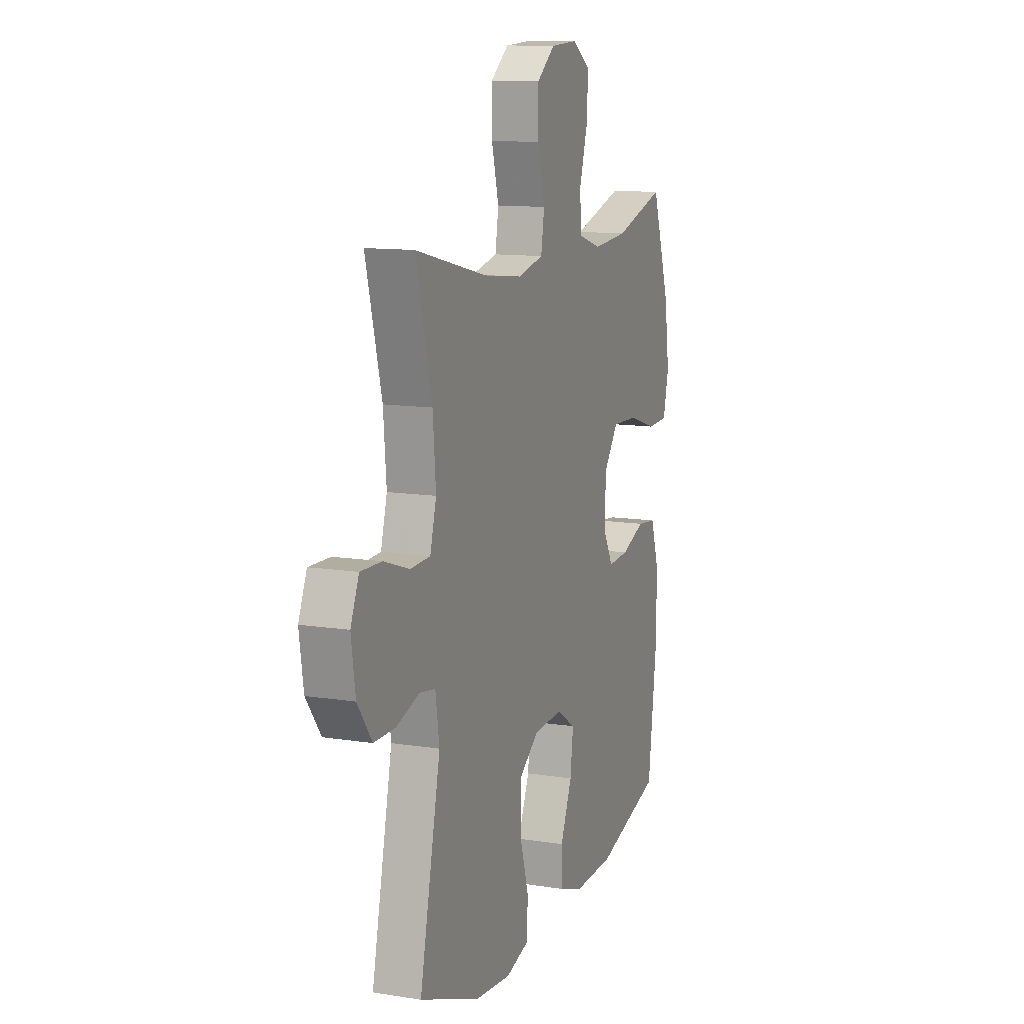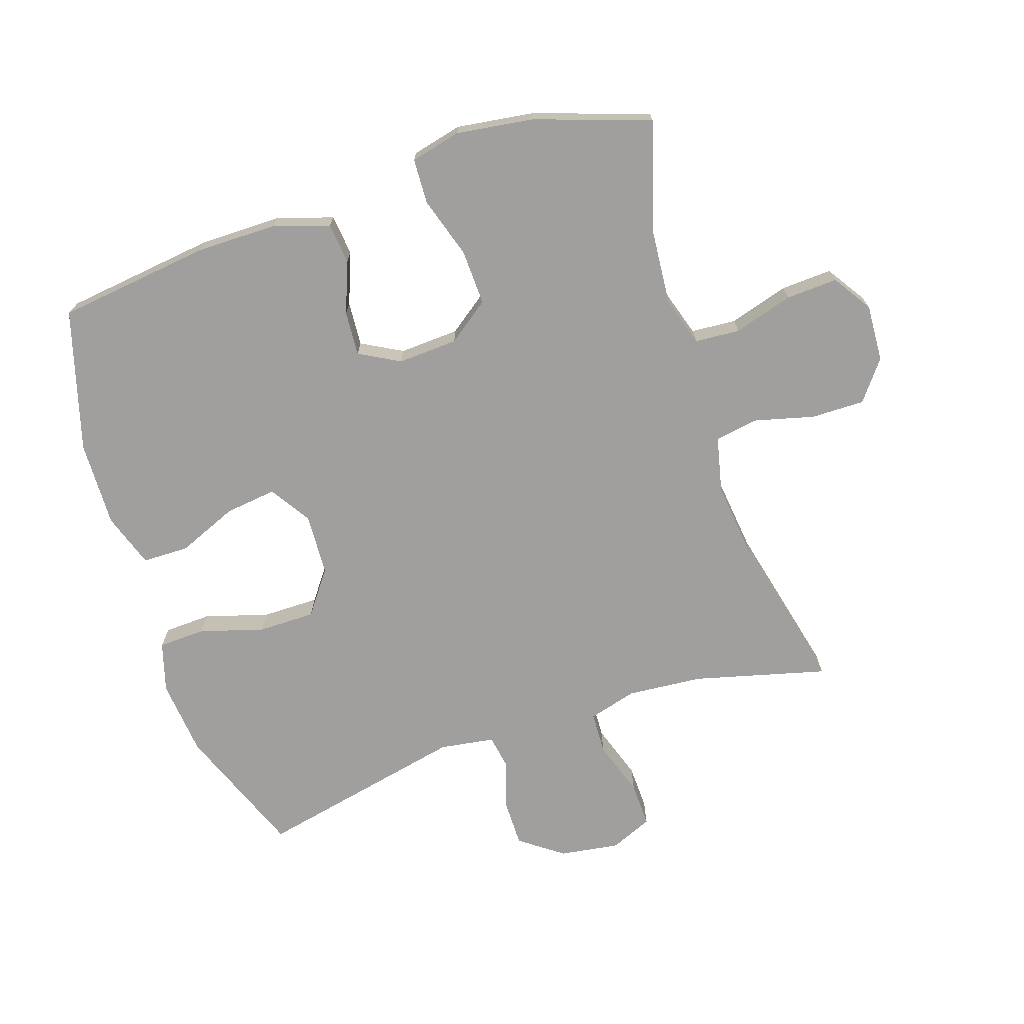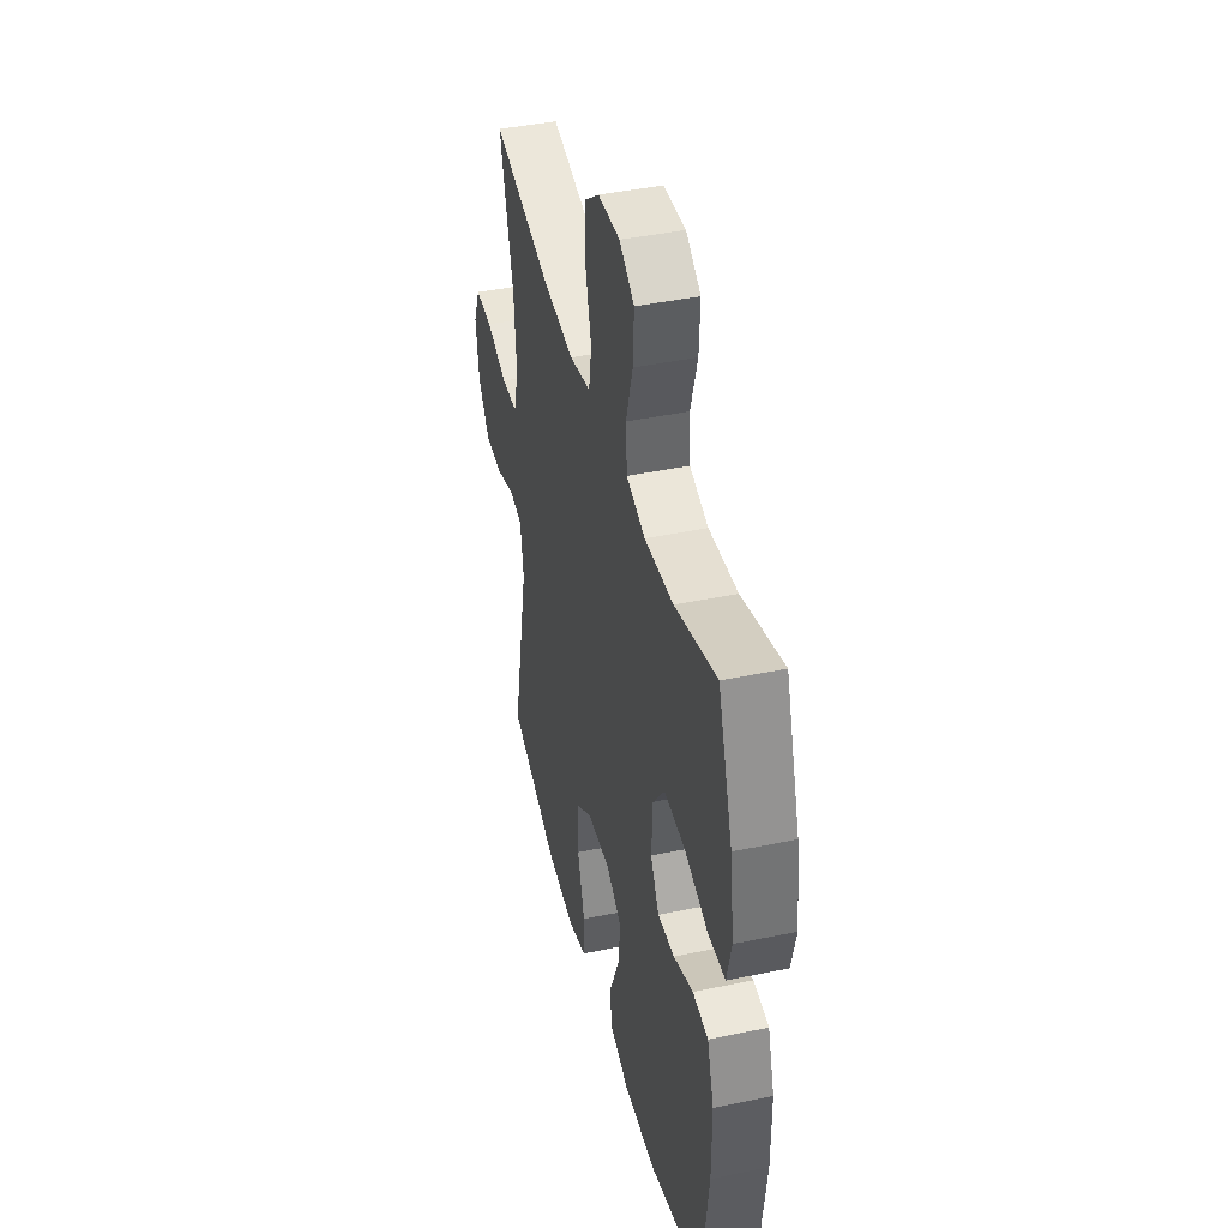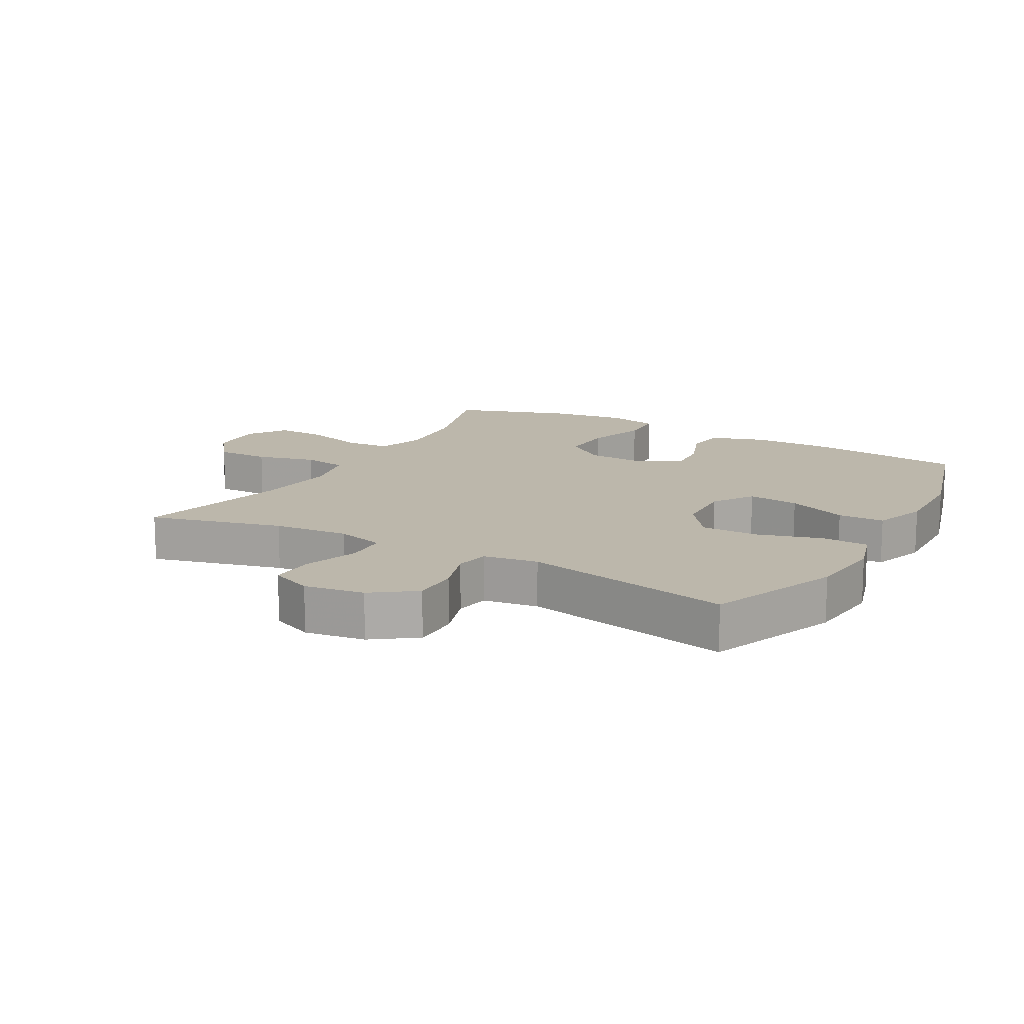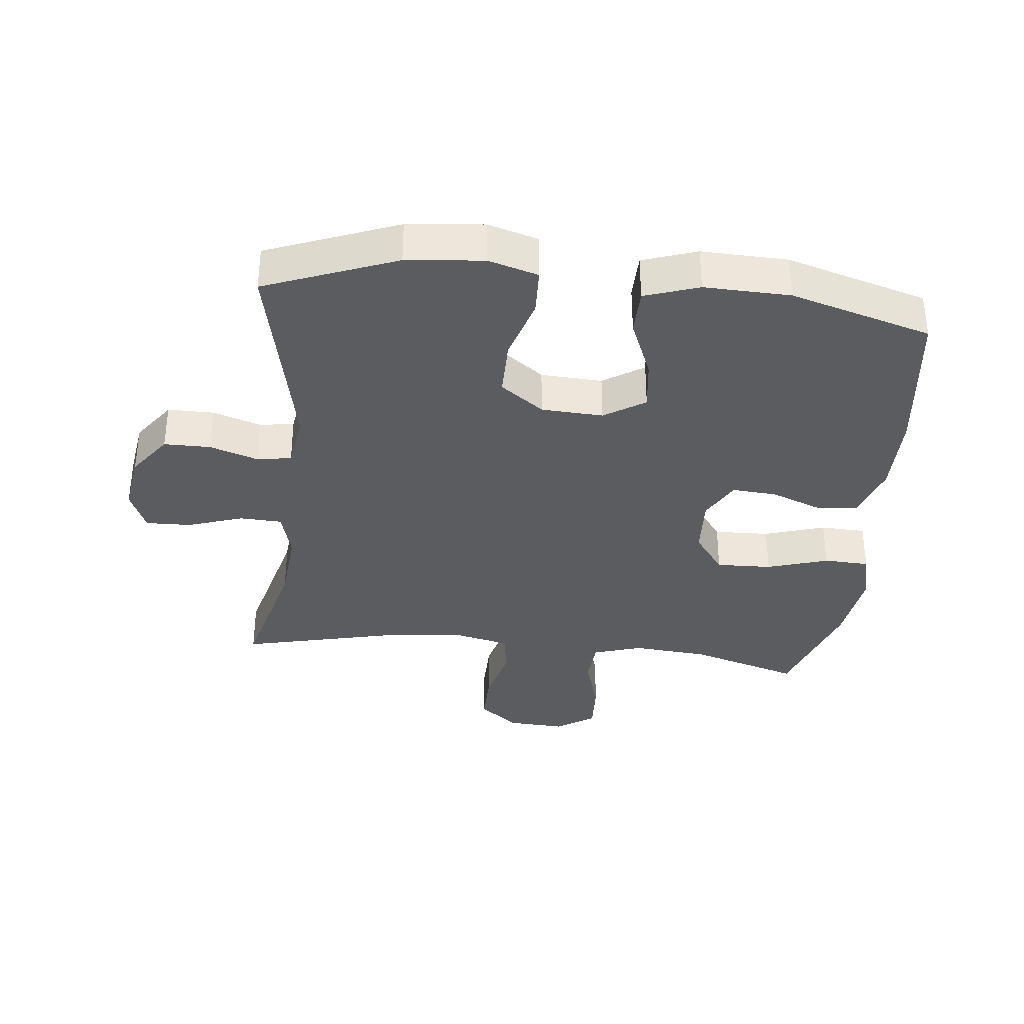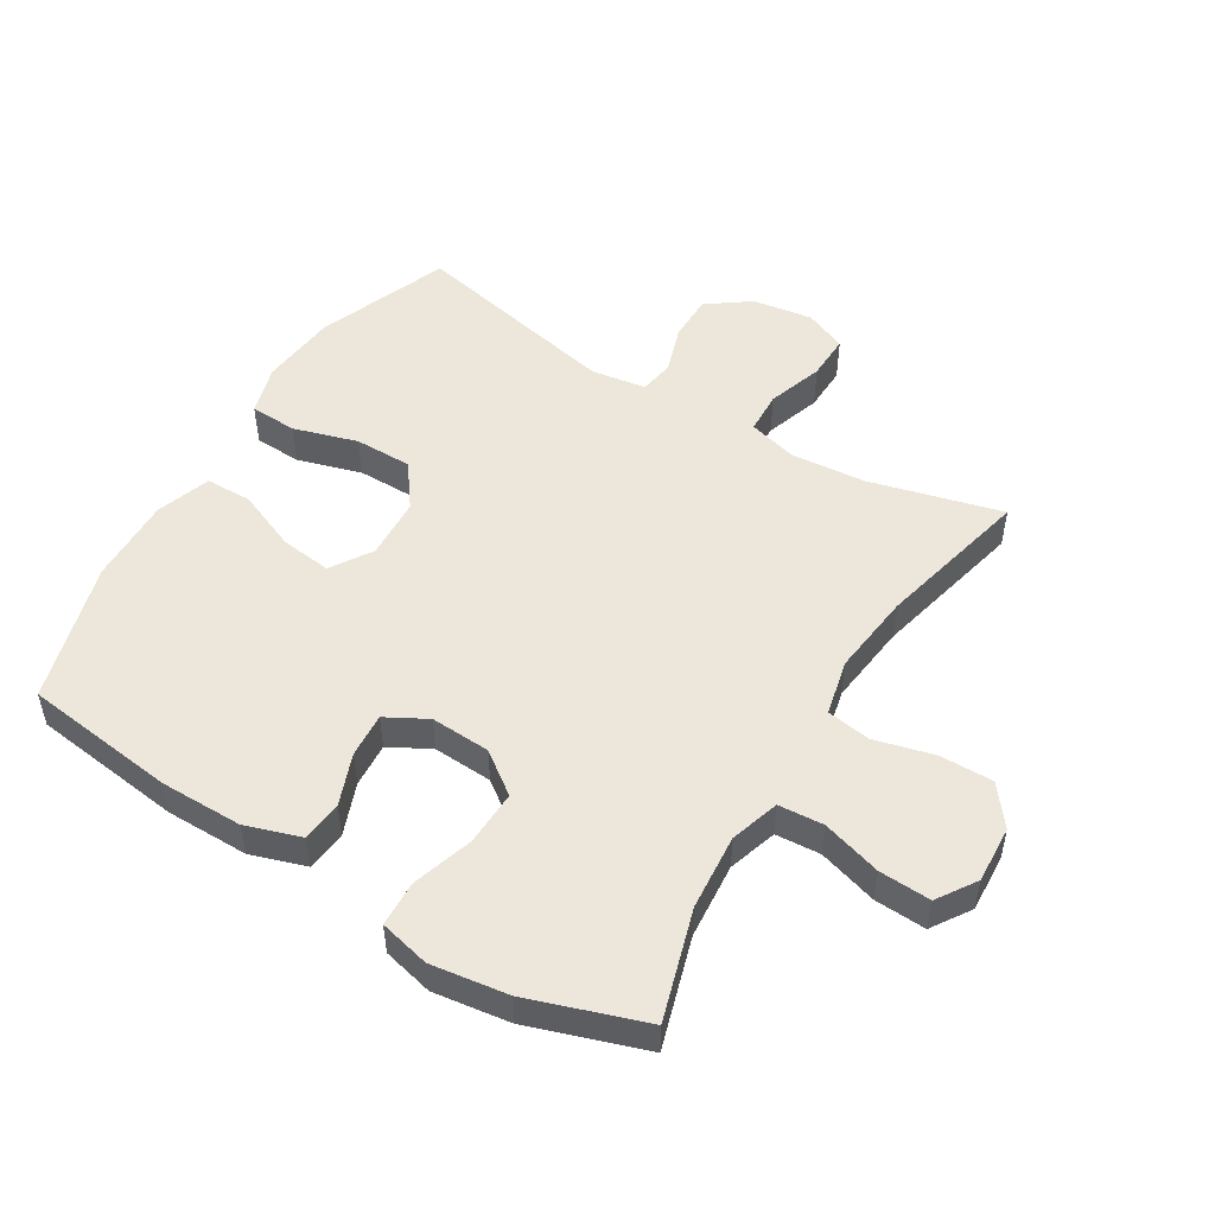
<metadata>
{"format":"obj","ext":"obj","renderer":"f3d","projection":"perspective","resolution":1024,"background":"white","views":[{"elev":11.8,"azim":110.8,"up":"+Z"},{"elev":-71.4,"azim":-71.7,"up":"+Y"},{"elev":42.5,"azim":-104.0,"up":"+Z"},{"elev":14.3,"azim":119.3,"up":"+Y"},{"elev":-35.1,"azim":173.9,"up":"+Y"},{"elev":50.8,"azim":-58.7,"up":"+Y"}]}
</metadata>
<code>
v 0.5 0.07 -0.5
v 0.294 0.07 -0.58
v 0.173 0.07 -0.592
v 0.095 0.07 -0.569
v 0.092 0.07 -0.495
v 0.122 0.07 -0.395
v 0.122 0.07 -0.305
v 0.054 0.07 -0.255
v -0.043 0.07 -0.25
v -0.107 0.07 -0.291
v -0.097 0.07 -0.372
v -0.058 0.07 -0.466
v -0.059 0.07 -0.539
v -0.144 0.07 -0.568
v -0.279 0.07 -0.564
v -0.5 0.07 -0.5
v -0.53 0.07 -0.261
v -0.53 0.07 -0.131
v -0.502 0.07 -0.045
v -0.438 0.07 -0.038
v -0.357 0.07 -0.069
v -0.287 0.07 -0.074
v -0.252 0.07 -0.01
v -0.257 0.07 0.084
v -0.305 0.07 0.149
v -0.392 0.07 0.146
v -0.488 0.07 0.116
v -0.559 0.07 0.119
v -0.578 0.07 0.198
v -0.561 0.07 0.319
v -0.5 0.07 0.5
v -0.328 0.07 0.448
v -0.209 0.07 0.438
v -0.132 0.07 0.462
v -0.127 0.07 0.533
v -0.155 0.07 0.626
v -0.159 0.07 0.707
v -0.098 0.07 0.747
v -0.008 0.07 0.742
v 0.054 0.07 0.694
v 0.053 0.07 0.61
v 0.029 0.07 0.517
v 0.04 0.07 0.448
v 0.128 0.07 0.428
v 0.258 0.07 0.443
v 0.5 0.07 0.5
v 0.446 0.07 0.292
v 0.436 0.07 0.174
v 0.457 0.07 0.098
v 0.523 0.07 0.095
v 0.61 0.07 0.124
v 0.681 0.07 0.126
v 0.709 0.07 0.06
v 0.695 0.07 -0.034
v 0.646 0.07 -0.101
v 0.573 0.07 -0.101
v 0.497 0.07 -0.076
v 0.443 0.07 -0.085
v 0.43 0.07 -0.171
v 0.5 0 -0.5
v 0.294 0 -0.58
v 0.173 0 -0.592
v 0.095 0 -0.569
v 0.092 0 -0.495
v 0.122 0 -0.395
v 0.122 0 -0.305
v 0.054 0 -0.255
v -0.043 0 -0.25
v -0.107 0 -0.291
v -0.097 0 -0.372
v -0.058 0 -0.466
v -0.059 0 -0.539
v -0.144 0 -0.568
v -0.279 0 -0.564
v -0.5 0 -0.5
v -0.53 0 -0.261
v -0.53 0 -0.131
v -0.502 0 -0.045
v -0.438 0 -0.038
v -0.357 0 -0.069
v -0.287 0 -0.074
v -0.252 0 -0.01
v -0.257 0 0.084
v -0.305 0 0.149
v -0.392 0 0.146
v -0.488 0 0.116
v -0.559 0 0.119
v -0.578 0 0.198
v -0.561 0 0.319
v -0.5 0 0.5
v -0.328 0 0.448
v -0.209 0 0.438
v -0.132 0 0.462
v -0.127 0 0.533
v -0.155 0 0.626
v -0.159 0 0.707
v -0.098 0 0.747
v -0.008 0 0.742
v 0.054 0 0.694
v 0.053 0 0.61
v 0.029 0 0.517
v 0.04 0 0.448
v 0.128 0 0.428
v 0.258 0 0.443
v 0.5 0 0.5
v 0.446 0 0.292
v 0.436 0 0.174
v 0.457 0 0.098
v 0.523 0 0.095
v 0.61 0 0.124
v 0.681 0 0.126
v 0.709 0 0.06
v 0.695 0 -0.034
v 0.646 0 -0.101
v 0.573 0 -0.101
v 0.497 0 -0.076
v 0.443 0 -0.085
v 0.43 0 -0.171
f 55 56 57
f 54 55 57
f 53 54 57
f 52 53 57
f 51 52 57
f 50 51 57
f 49 50 57 58
f 48 49 58 59
f 45 46 47
f 44 45 47 48
f 43 44 48 59
f 40 41 42
f 39 40 42
f 38 39 42
f 37 38 42
f 36 37 42
f 35 36 42
f 34 35 42 43
f 59 1 2
f 43 59 2
f 34 43 2
f 33 34 2
f 30 31 32
f 29 30 32
f 28 29 32
f 27 28 32
f 26 27 32
f 25 26 32 33
f 19 20 21
f 18 19 21
f 17 18 21
f 16 17 21
f 15 16 21
f 14 15 21
f 13 14 21
f 12 13 21
f 11 12 21
f 10 11 21 22
f 9 10 22 23
f 4 5 6
f 3 4 6
f 2 3 6
f 2 6 7
f 33 2 7
f 33 7 8
f 25 33 8
f 24 25 8
f 8 9 23 24
f 116 115 114
f 116 114 113
f 116 113 112
f 116 112 111
f 116 111 110
f 116 110 109
f 117 116 109 108
f 118 117 108 107
f 106 105 104
f 107 106 104 103
f 118 107 103 102
f 101 100 99
f 101 99 98
f 101 98 97
f 101 97 96
f 101 96 95
f 101 95 94
f 102 101 94 93
f 61 60 118
f 61 118 102
f 61 102 93
f 61 93 92
f 91 90 89
f 91 89 88
f 91 88 87
f 91 87 86
f 91 86 85
f 92 91 85 84
f 80 79 78
f 80 78 77
f 80 77 76
f 80 76 75
f 80 75 74
f 80 74 73
f 80 73 72
f 80 72 71
f 80 71 70
f 81 80 70 69
f 82 81 69 68
f 65 64 63
f 65 63 62
f 65 62 61
f 66 65 61
f 66 61 92
f 67 66 92
f 67 92 84
f 67 84 83
f 83 82 68 67
f 1 60 61 2
f 2 61 62 3
f 3 62 63 4
f 4 63 64 5
f 5 64 65 6
f 6 65 66 7
f 7 66 67 8
f 8 67 68 9
f 9 68 69 10
f 10 69 70 11
f 11 70 71 12
f 12 71 72 13
f 13 72 73 14
f 14 73 74 15
f 15 74 75 16
f 16 75 76 17
f 17 76 77 18
f 18 77 78 19
f 19 78 79 20
f 20 79 80 21
f 21 80 81 22
f 22 81 82 23
f 23 82 83 24
f 24 83 84 25
f 25 84 85 26
f 26 85 86 27
f 27 86 87 28
f 28 87 88 29
f 29 88 89 30
f 30 89 90 31
f 31 90 91 32
f 32 91 92 33
f 33 92 93 34
f 34 93 94 35
f 35 94 95 36
f 36 95 96 37
f 37 96 97 38
f 38 97 98 39
f 39 98 99 40
f 40 99 100 41
f 41 100 101 42
f 42 101 102 43
f 43 102 103 44
f 44 103 104 45
f 45 104 105 46
f 46 105 106 47
f 47 106 107 48
f 48 107 108 49
f 49 108 109 50
f 50 109 110 51
f 51 110 111 52
f 52 111 112 53
f 53 112 113 54
f 54 113 114 55
f 55 114 115 56
f 56 115 116 57
f 57 116 117 58
f 58 117 118 59
f 59 118 60 1

</code>
